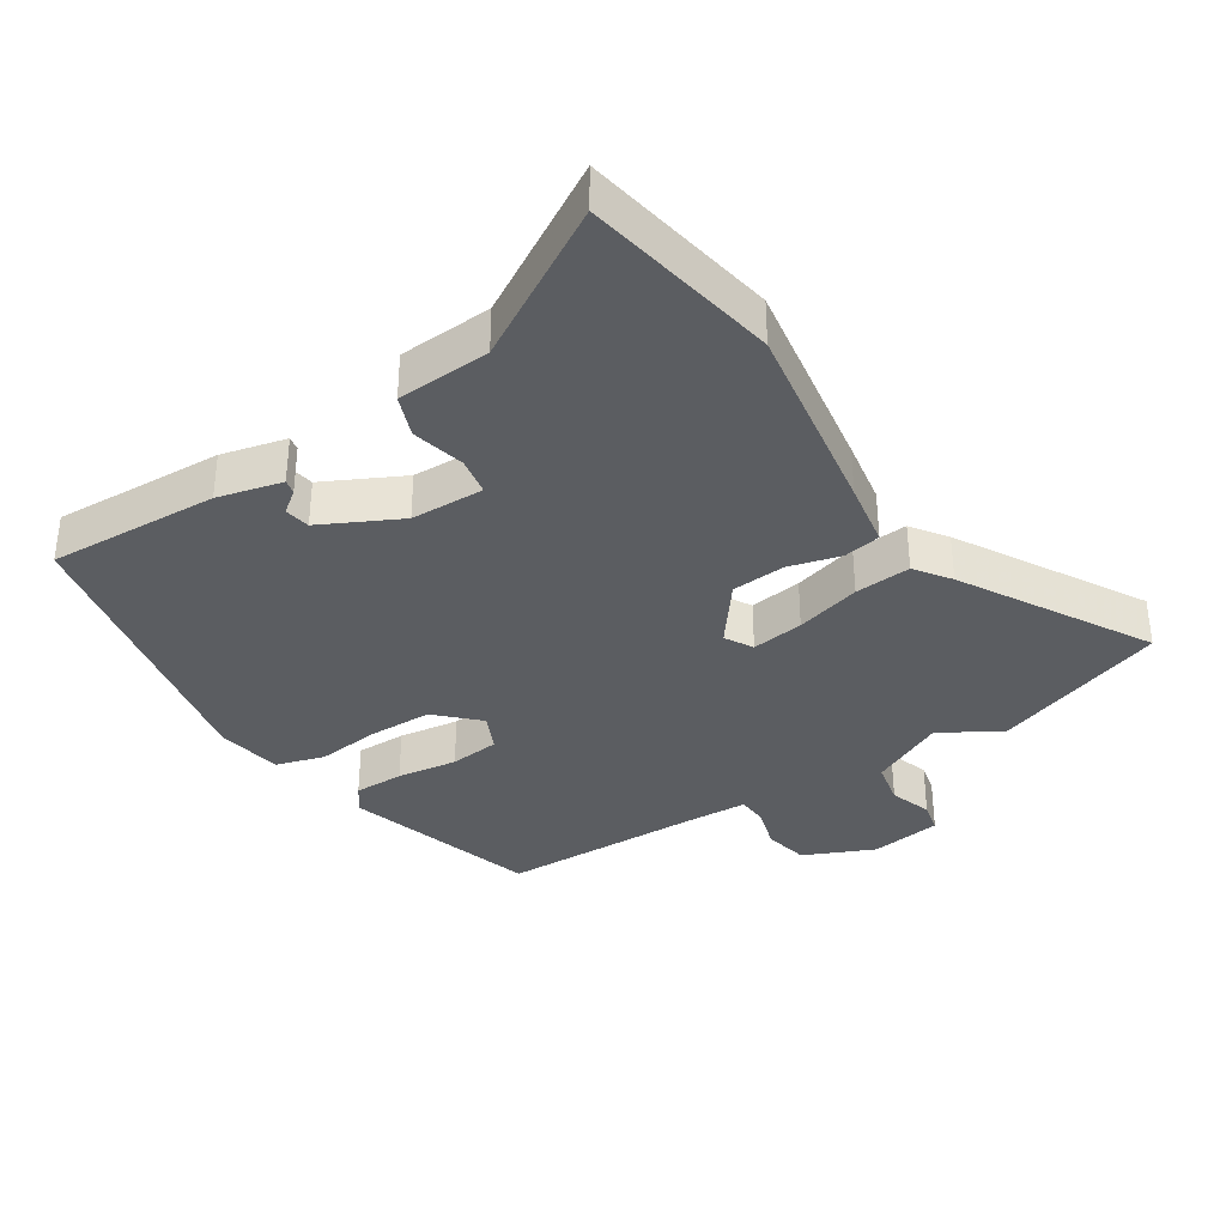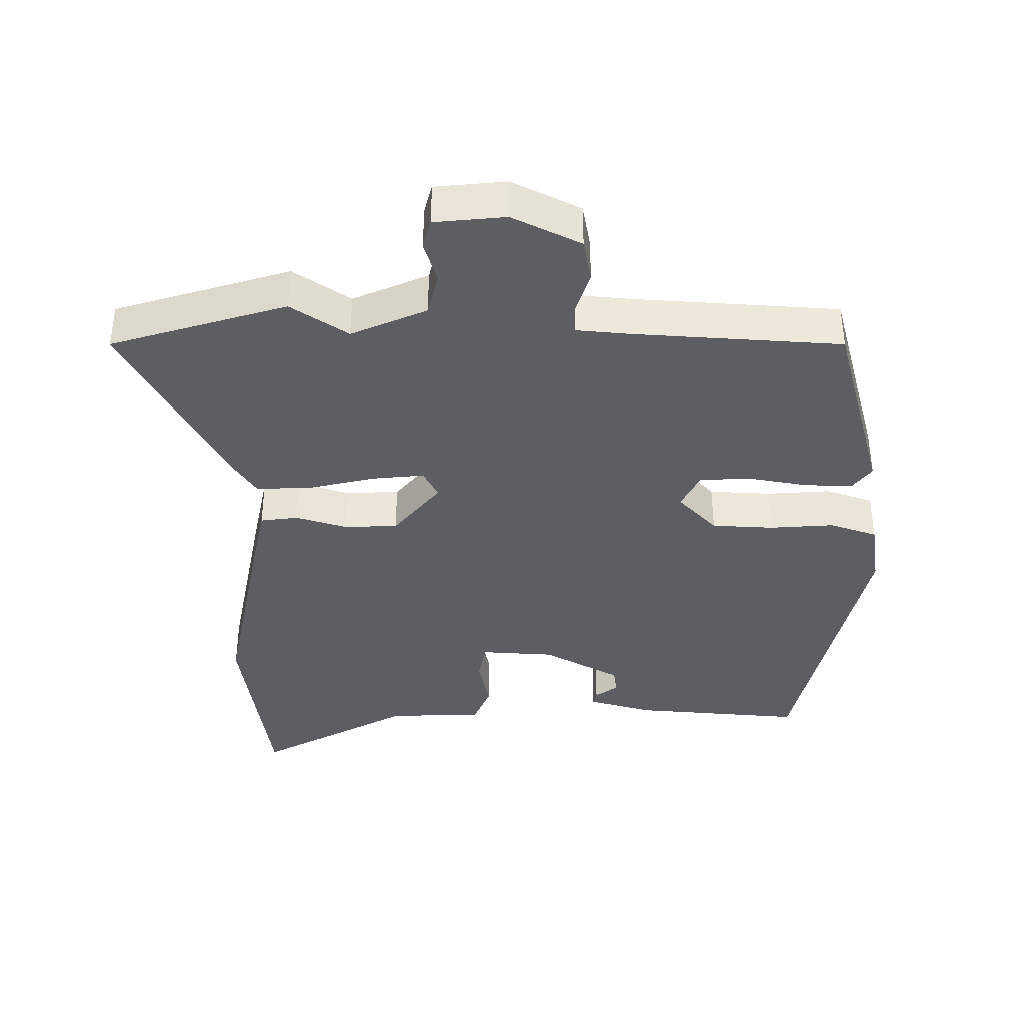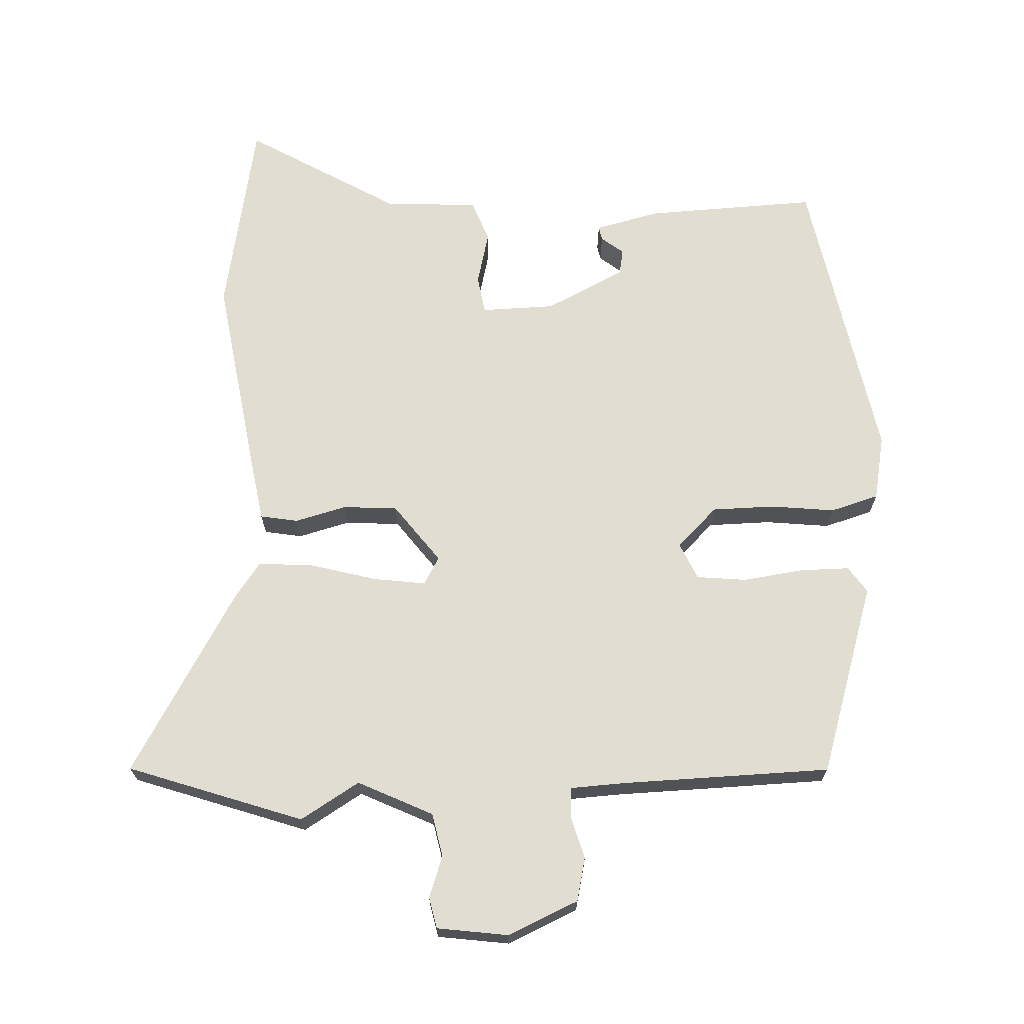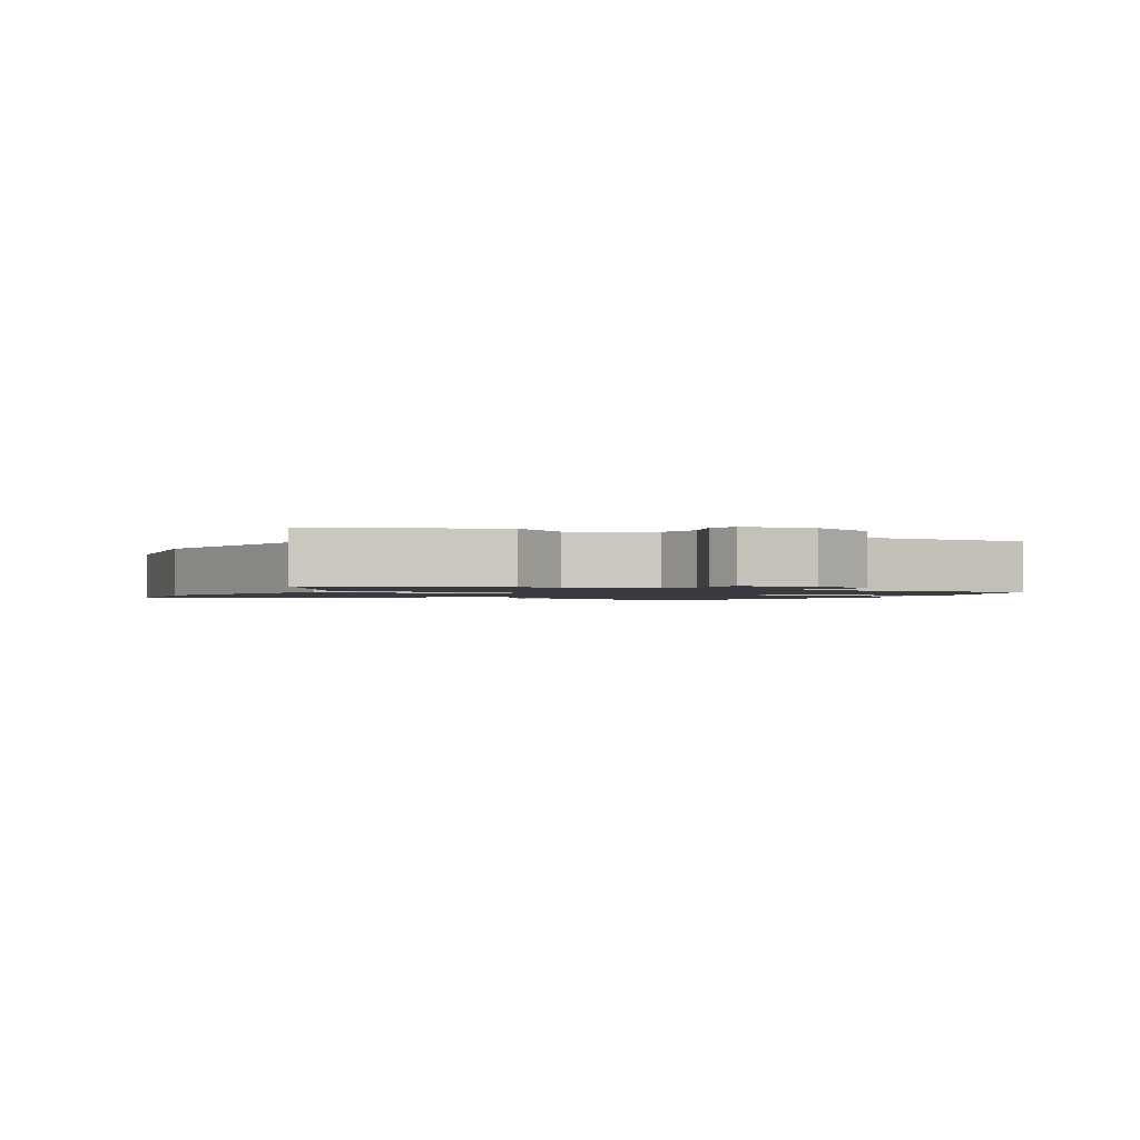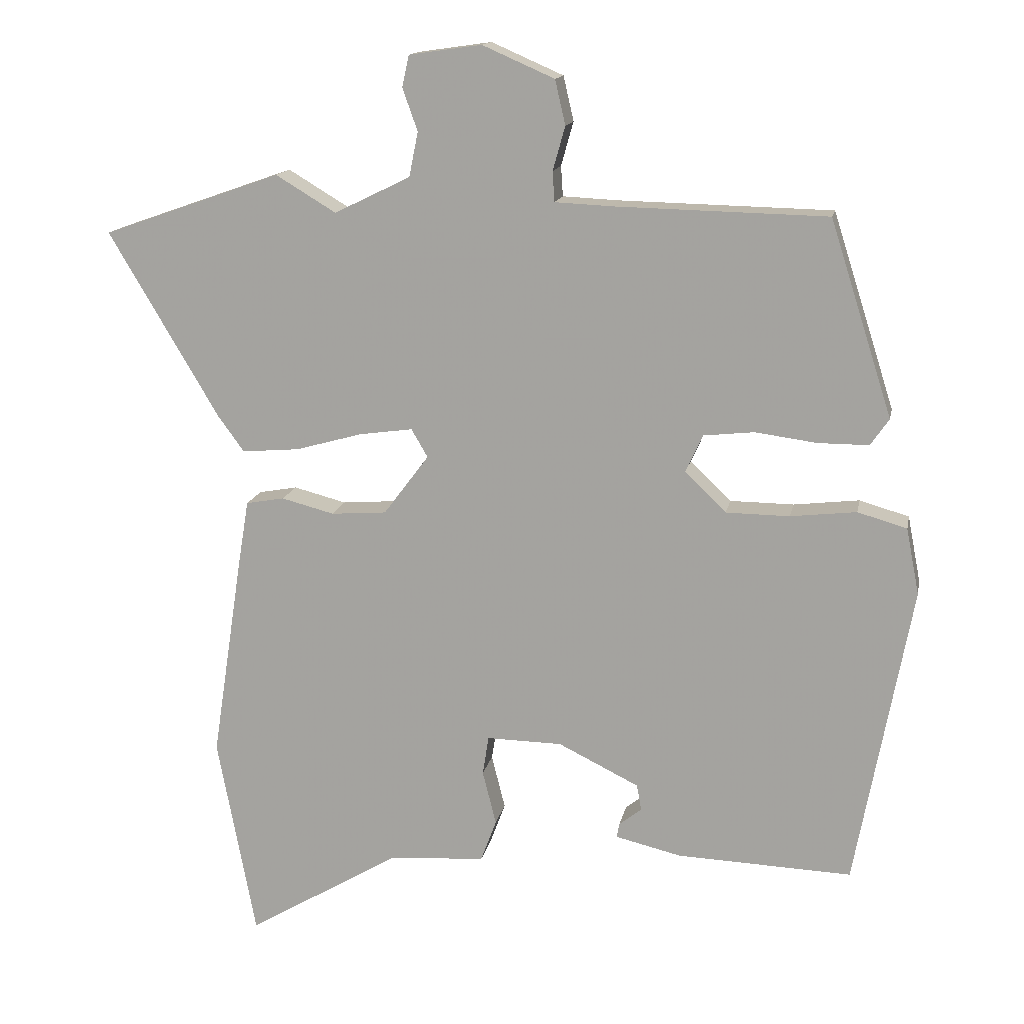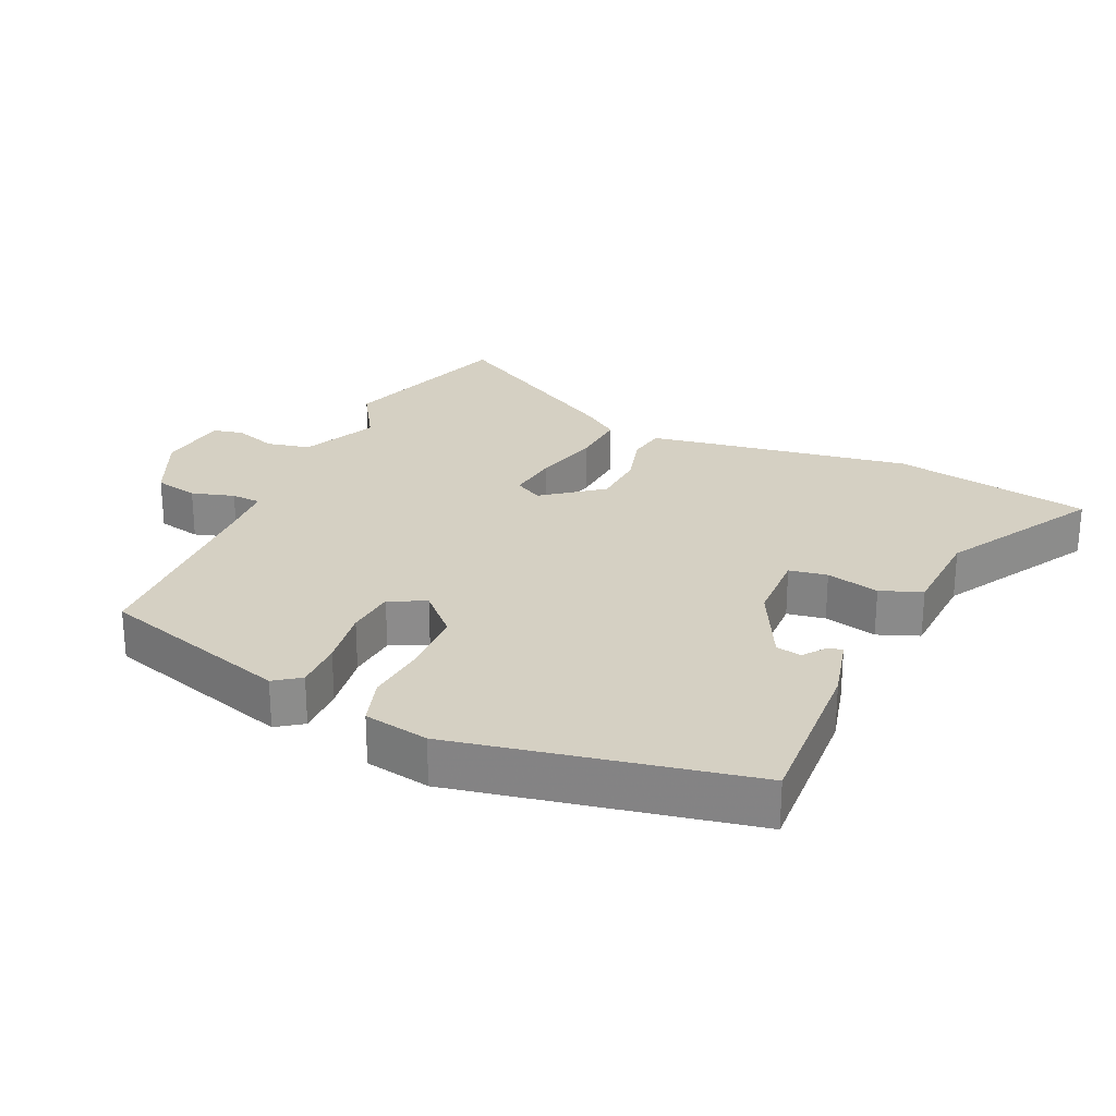
<metadata>
{"format":"obj","ext":"obj","renderer":"f3d","projection":"perspective","resolution":1024,"background":"white","views":[{"elev":-36.0,"azim":-147.6,"up":"+Y"},{"elev":-38.5,"azim":-2.7,"up":"+Y"},{"elev":68.8,"azim":-2.6,"up":"+Y"},{"elev":-1.4,"azim":-28.6,"up":"+Y"},{"elev":14.5,"azim":11.0,"up":"+Z"},{"elev":26.1,"azim":113.6,"up":"+Y"}]}
</metadata>
<code>
v -0.668 0.07 0.441
v -0.408 0.07 0.532
v -0.32 0.07 0.479
v -0.209 0.07 0.533
v -0.196 0.07 0.598
v -0.218 0.07 0.66
v -0.208 0.07 0.706
v -0.102 0.07 0.721
v 0.003 0.07 0.675
v 0.018 0.07 0.61
v 0 0.07 0.546
v 0.003 0.07 0.502
v 0.086 0.07 0.498
v 0.396 0.07 0.491
v 0.487 0.07 0.206
v 0.46 0.07 0.167
v 0.386 0.07 0.167
v 0.296 0.07 0.179
v 0.222 0.07 0.171
v 0.197 0.07 0.116
v 0.257 0.07 0.058
v 0.35 0.07 0.057
v 0.446 0.07 0.068
v 0.518 0.07 0.047
v 0.537 0.07 -0.05
v 0.455 0.07 -0.491
v 0.2 0.07 -0.481
v 0.103 0.07 -0.458
v 0.107 0.07 -0.437
v 0.14 0.07 -0.411
v 0.133 0.07 -0.373
v 0.015 0.07 -0.315
v -0.095 0.07 -0.313
v -0.104 0.07 -0.37
v -0.084 0.07 -0.449
v -0.107 0.07 -0.511
v -0.247 0.07 -0.52
v -0.471 0.07 -0.653
v -0.527 0.07 -0.358
v -0.482 0.07 -0.061
v -0.466 0.07 0.037
v -0.41 0.07 0.047
v -0.333 0.07 0.027
v -0.252 0.07 0.033
v -0.186 0.07 0.121
v -0.21 0.07 0.162
v -0.288 0.07 0.151
v -0.385 0.07 0.124
v -0.469 0.07 0.117
v -0.507 0.07 0.169
v -0.668 0 0.441
v -0.408 0 0.532
v -0.32 0 0.479
v -0.209 0 0.533
v -0.196 0 0.598
v -0.218 0 0.66
v -0.208 0 0.706
v -0.102 0 0.721
v 0.003 0 0.675
v 0.018 0 0.61
v 0 0 0.546
v 0.003 0 0.502
v 0.086 0 0.498
v 0.396 0 0.491
v 0.487 0 0.206
v 0.46 0 0.167
v 0.386 0 0.167
v 0.296 0 0.179
v 0.222 0 0.171
v 0.197 0 0.116
v 0.257 0 0.058
v 0.35 0 0.057
v 0.446 0 0.068
v 0.518 0 0.047
v 0.537 0 -0.05
v 0.455 0 -0.491
v 0.2 0 -0.481
v 0.103 0 -0.458
v 0.107 0 -0.437
v 0.14 0 -0.411
v 0.133 0 -0.373
v 0.015 0 -0.315
v -0.095 0 -0.313
v -0.104 0 -0.37
v -0.084 0 -0.449
v -0.107 0 -0.511
v -0.247 0 -0.52
v -0.471 0 -0.653
v -0.527 0 -0.358
v -0.482 0 -0.061
v -0.466 0 0.037
v -0.41 0 0.047
v -0.333 0 0.027
v -0.252 0 0.033
v -0.186 0 0.121
v -0.21 0 0.162
v -0.288 0 0.151
v -0.385 0 0.124
v -0.469 0 0.117
v -0.507 0 0.169
f 47 48 49 50
f 46 47 50 1
f 40 41 42 43
f 40 43 44
f 37 38 39 40
f 37 40 44
f 34 35 36 37
f 33 34 37 44
f 32 33 44 45
f 27 28 29 30
f 27 30 31
f 26 27 31
f 22 23 24 25
f 21 22 25 26
f 20 21 26 31
f 15 16 17 18
f 13 14 15 18
f 12 13 18 19
f 8 9 10 11
f 8 11 12
f 5 6 7 8
f 4 5 8 12
f 3 4 12 19
f 46 1 2 3
f 45 46 3 19
f 20 31 32 45
f 19 20 45
f 100 99 98 97
f 51 100 97 96
f 93 92 91 90
f 94 93 90
f 90 89 88 87
f 94 90 87
f 87 86 85 84
f 94 87 84 83
f 95 94 83 82
f 80 79 78 77
f 81 80 77
f 81 77 76
f 75 74 73 72
f 76 75 72 71
f 81 76 71 70
f 68 67 66 65
f 68 65 64 63
f 69 68 63 62
f 61 60 59 58
f 62 61 58
f 58 57 56 55
f 62 58 55 54
f 69 62 54 53
f 53 52 51 96
f 69 53 96 95
f 95 82 81 70
f 95 70 69
f 1 51 52 2
f 2 52 53 3
f 3 53 54 4
f 4 54 55 5
f 5 55 56 6
f 6 56 57 7
f 7 57 58 8
f 8 58 59 9
f 9 59 60 10
f 10 60 61 11
f 11 61 62 12
f 12 62 63 13
f 13 63 64 14
f 14 64 65 15
f 15 65 66 16
f 16 66 67 17
f 17 67 68 18
f 18 68 69 19
f 19 69 70 20
f 20 70 71 21
f 21 71 72 22
f 22 72 73 23
f 23 73 74 24
f 24 74 75 25
f 25 75 76 26
f 26 76 77 27
f 27 77 78 28
f 28 78 79 29
f 29 79 80 30
f 30 80 81 31
f 31 81 82 32
f 32 82 83 33
f 33 83 84 34
f 34 84 85 35
f 35 85 86 36
f 36 86 87 37
f 37 87 88 38
f 38 88 89 39
f 39 89 90 40
f 40 90 91 41
f 41 91 92 42
f 42 92 93 43
f 43 93 94 44
f 44 94 95 45
f 45 95 96 46
f 46 96 97 47
f 47 97 98 48
f 48 98 99 49
f 49 99 100 50
f 50 100 51 1

</code>
